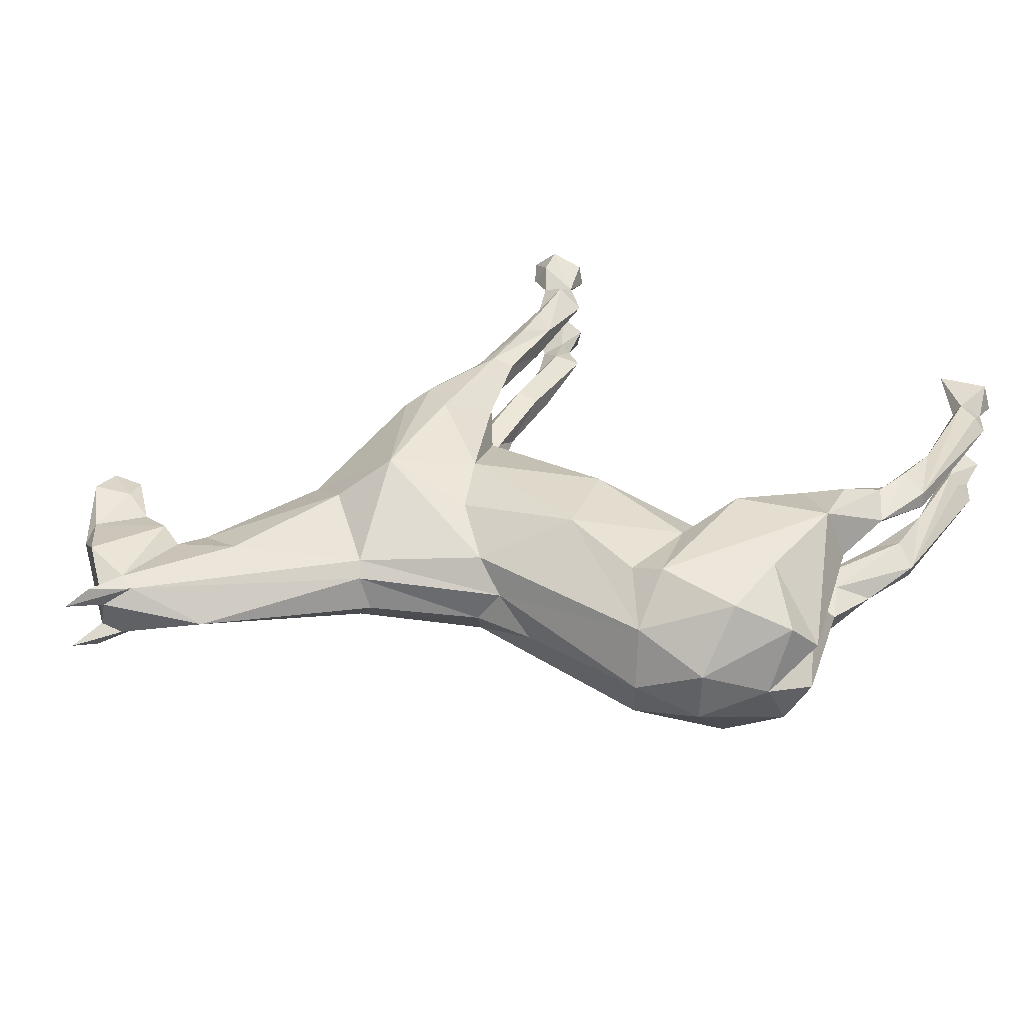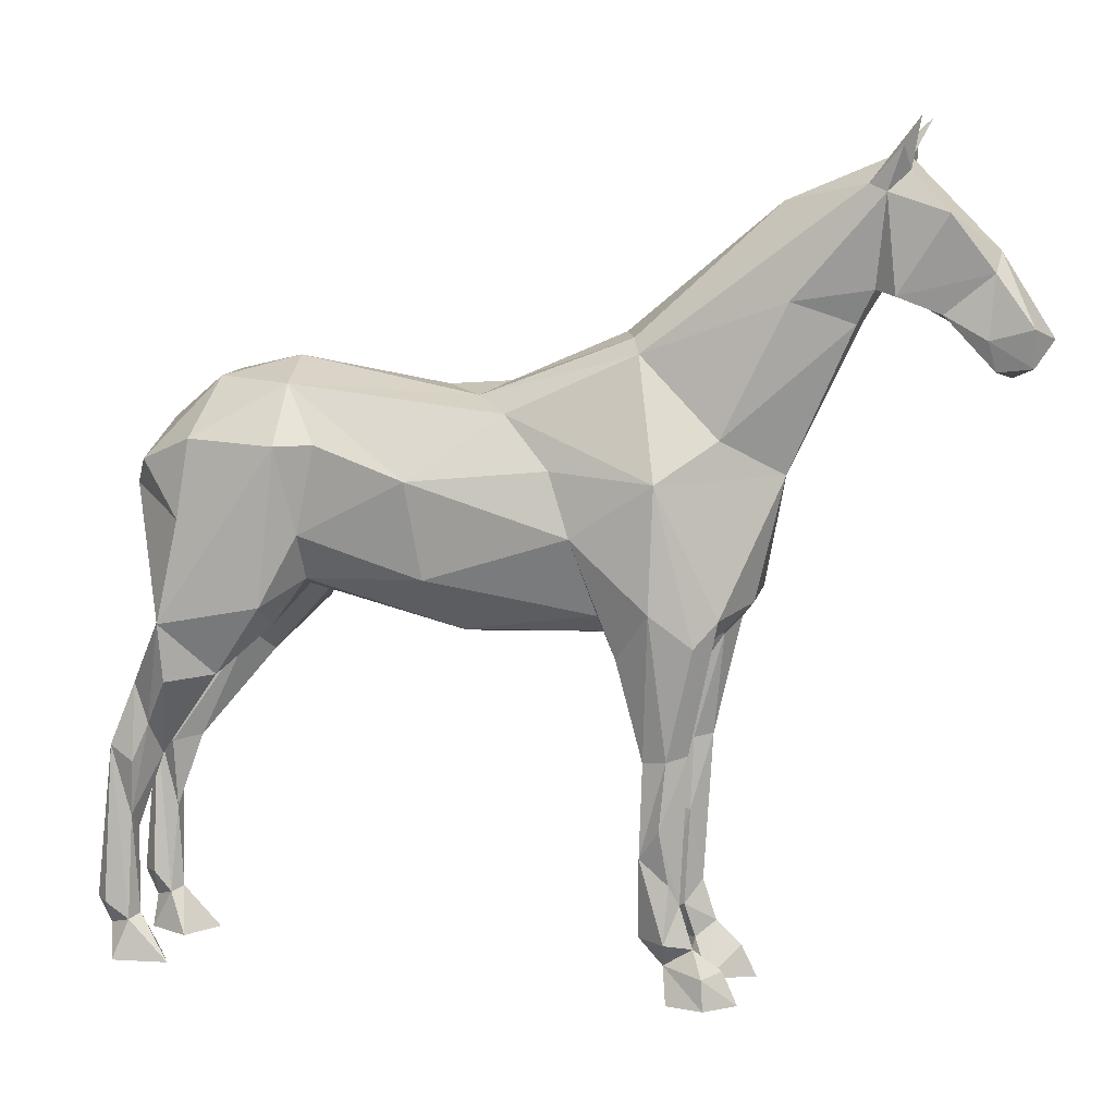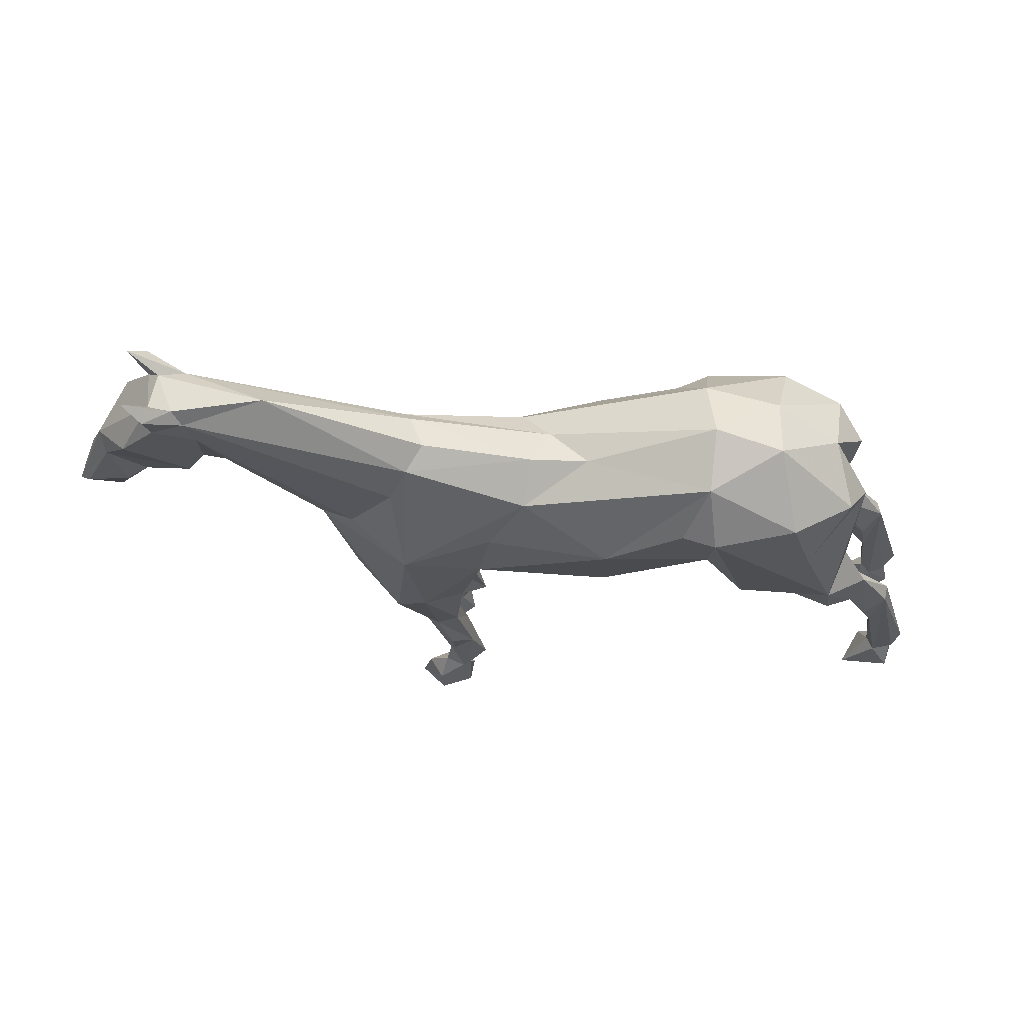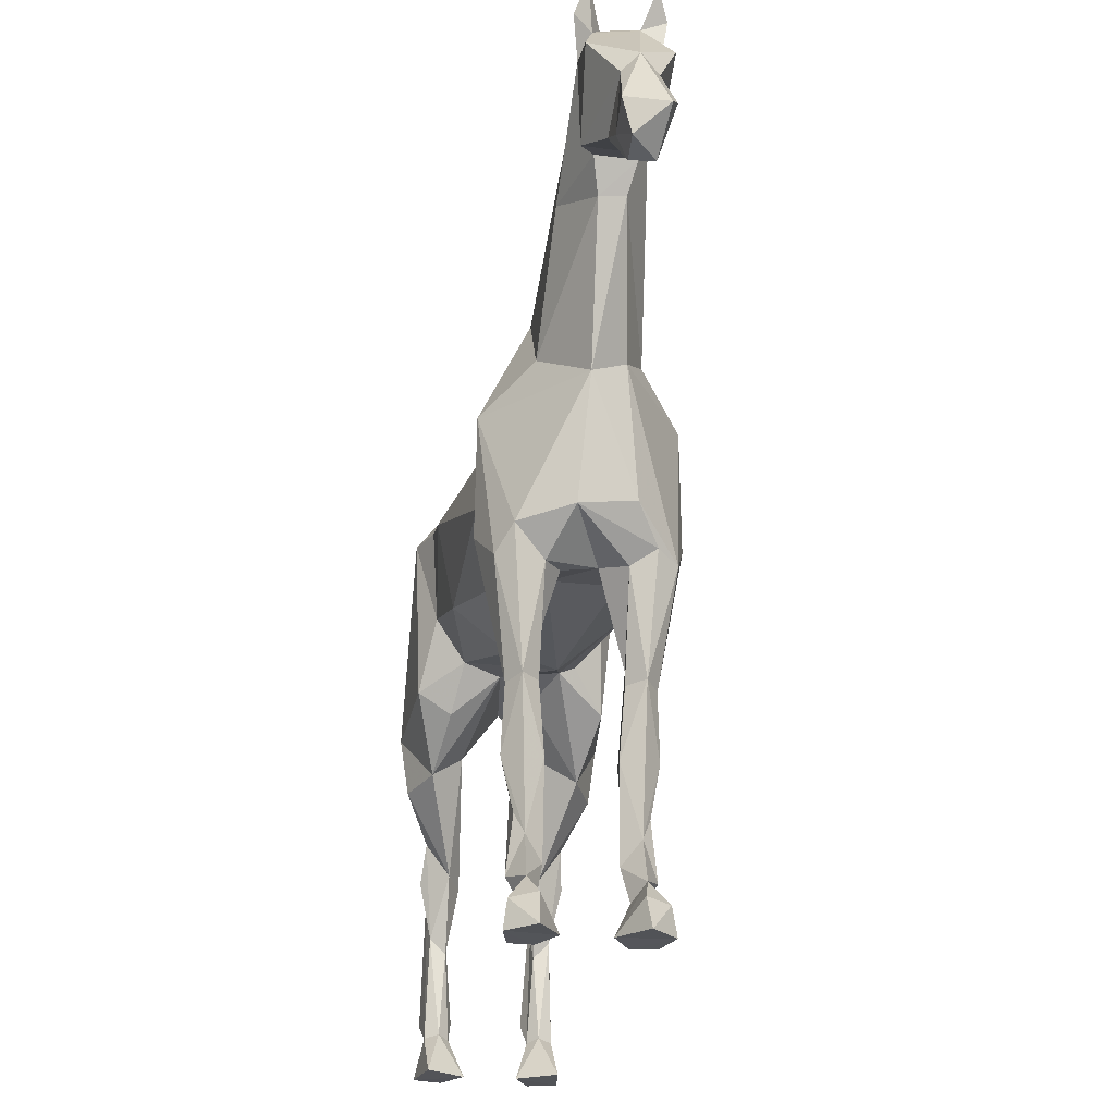
<metadata>
{"format":"obj","ext":"obj","renderer":"f3d","projection":"perspective","resolution":1024,"background":"white","views":[{"elev":41.5,"azim":-151.2,"up":"+Z"},{"elev":7.9,"azim":15.8,"up":"+Y"},{"elev":-23.5,"azim":-170.9,"up":"+Z"},{"elev":-23.6,"azim":80.1,"up":"+Y"}]}
</metadata>
<code>
v 0.05258 0.07266 -0.04142
v 0.4173 0.1745 0.07601
v 0.5553 -0.00784 -0.04143
v 0.2111 -0.1333 0.1511
v -0.67 -0.8702 -0.06955
v -0.6214 -0.9024 -0.09834
v -0.6338 -0.9097 -0.1249
v -0.7026 -0.8749 -0.1044
v 0.3692 -0.9219 -0.0985
v 0.763 0.4283 -0.0693
v 0.7621 0.4902 -0.08039
v -0.6396 -0.9107 -0.0777
v -0.6777 -0.878 -0.13
v -0.5585 -0.9854 -0.1252
v -0.6029 -0.987 -0.05132
v -0.6813 -0.9838 -0.08513
v -0.6623 -0.9843 -0.1407
v -0.6777 -0.9236 -0.1019
v -0.626 -0.7143 -0.1182
v -0.6257 -0.7433 -0.08777
v -0.5727 -0.601 -0.08968
v -0.6686 -0.5795 -0.09156
v -0.6624 -0.5839 -0.1219
v -0.6114 -0.609 -0.1418
v -0.6149 -0.4665 -0.1162
v -0.623 -0.6126 -0.06397
v -0.5812 -0.538 -0.1344
v -0.4431 -0.4388 -0.1425
v -0.4705 -0.395 -0.08203
v -0.5497 -0.4257 -0.07774
v -0.5288 -0.4514 -0.1802
v -0.5766 -0.3511 -0.09252
v -0.6225 -0.1063 -0.0609
v -0.5319 -0.3442 -0.1958
v -0.3412 -0.3362 -0.173
v -0.3751 -0.3074 -0.03886
v 0.7596 0.4712 -0.03444
v 0.4999 -0.9868 -0.08826
v 0.9016 0.1686 -0.03953
v 1.005 0.1705 -0.03122
v 0.2893 -0.3799 -0.1265
v 0.2481 -0.311 -0.092
v 0.3059 -0.3388 -0.05769
v -0.5893 -0.04931 -0.1165
v -0.5511 -0.2707 -0.001708
v 0.4614 -0.3332 -0.1156
v 0.5077 -0.2709 -0.07364
v 0.5112 -0.2843 0.02914
v 0.3796 -0.9876 -0.1211
v -0.279 -0.1812 -0.16
v -0.286 -0.2609 -0.111
v 0.3697 -0.9856 -0.07535
v 0.3155 -0.3425 0.0466
v 0.3586 -0.2929 -0.179
v -0.4579 0.09731 -0.04563
v 0.791 0.5376 -0.05955
v 0.7138 0.4644 -0.04449
v 0.9365 0.1049 -0.01921
v 0.98 0.184 -0.04445
v 0.839 0.3776 -0.07577
v 0.6922 0.3643 -0.06117
v 0.7019 0.4276 -0.05825
v 0.8568 0.1821 -0.02527
v -0.4931 -0.157 -0.1881
v -0.4718 -0.01353 -0.181
v -0.5698 0.01053 0.004737
v -0.3058 -0.02268 -0.1993
v -0.3074 0.08225 -0.1185
v -0.24 -0.02029 -0.1746
v -0.04775 -0.2519 -0.1593
v -0.2776 -0.2758 -0.07861
v -0.02855 -0.3674 -0.03153
v -0.07077 -0.07806 -0.1878
v -0.0561 0.07686 -0.03015
v -0.3268 0.1258 -0.000739
v 0.06241 0.08522 -0.02126
v 0.2738 0.1747 -0.01438
v 0.5503 0.3994 -0.00074
v 0.714 0.2485 -0.03784
v 0.7456 0.2391 -0.06247
v 0.9133 0.1161 0.02178
v 0.911 0.2802 -0.03241
v 0.916 0.3168 -0.00074
v 0.6798 0.1932 0.02413
v 0.5616 -0.06612 0.01413
v 0.5327 -0.03459 -0.05191
v 0.3587 -0.07019 -0.1764
v 0.2135 -0.1713 -0.1555
v 0.4316 -0.3513 -0.1553
v 0.3794 -0.5552 -0.1274
v 0.4132 -0.5457 -0.1039
v 0.3977 -0.8131 -0.09587
v 0.3807 -0.6784 -0.06215
v 0.3318 -0.6764 -0.06887
v 0.3708 -0.8537 -0.06329
v 0.3223 -0.8789 -0.08537
v 0.3882 -0.9176 -0.07627
v 0.4492 -0.9872 -0.1383
v 0.4446 -0.9332 -0.1304
v 0.4223 -0.8893 -0.09773
v 0.3754 -0.8795 -0.1242
v 0.3283 -0.7315 -0.1108
v 0.3842 -0.5493 -0.07202
v 0.3362 -0.506 -0.08187
v 0.4387 -0.3586 -0.0709
v 0.3912 -0.346 -0.02757
v 0.3353 -0.5609 -0.1153
v 0.4721 -0.9279 -0.08421
v 0.4188 -0.9817 -0.04327
v 0.3814 -0.776 -0.1121
v 0.3683 -0.6755 -0.1324
v 0.1737 -0.05764 -0.141
v 0.08464 0.03529 -0.1039
v 0.3116 0.1571 -0.06435
v 0.3568 0.09414 -0.09045
v 0.4601 -0.002855 -0.0915
v 0.6836 0.1967 -0.02411
v 0.7415 0.4746 0.03124
v -0.67 -0.8702 0.06807
v -0.6338 -0.9097 0.1234
v -0.7026 -0.8749 0.1029
v 0.3692 -0.9219 0.09703
v 0.7338 0.4137 0.06732
v 0.7621 0.4902 0.07891
v -0.6396 -0.9107 0.07622
v -0.6214 -0.9024 0.09686
v -0.6777 -0.878 0.1285
v -0.5585 -0.9854 0.1238
v -0.6029 -0.987 0.04984
v -0.6813 -0.9838 0.08365
v -0.6623 -0.9843 0.1392
v -0.6777 -0.9236 0.1005
v -0.626 -0.7143 0.1167
v -0.6257 -0.7433 0.08629
v -0.5727 -0.601 0.0882
v -0.6686 -0.5795 0.09008
v -0.6624 -0.5839 0.1204
v -0.6114 -0.609 0.1403
v -0.6149 -0.4665 0.1147
v -0.623 -0.6126 0.06249
v -0.5812 -0.538 0.1329
v -0.4431 -0.4388 0.141
v -0.4705 -0.395 0.08055
v -0.5497 -0.4257 0.07626
v -0.5288 -0.4514 0.1788
v -0.5766 -0.3511 0.09105
v -0.6225 -0.1063 0.05942
v -0.5319 -0.3442 0.1943
v -0.3431 -0.3092 0.1832
v -0.3426 -0.3499 0.1201
v 0.84 0.379 0.07376
v 0.7703 0.449 0.04939
v 0.4999 -0.9868 0.08678
v 0.9784 0.1892 0.04362
v 0.9016 0.1686 0.03805
v 0.9761 0.1232 0.02716
v 0.2481 -0.311 0.09052
v 0.2893 -0.3799 0.125
v -0.5814 -0.05651 0.1269
v 0.469 -0.3062 0.1258
v 0.3796 -0.9876 0.1196
v -0.279 -0.1812 0.1586
v -0.283 -0.2645 0.1034
v 0.3697 -0.9856 0.07387
v 0.4316 -0.3513 0.1538
v 0.3586 -0.2929 0.1775
v -0.4557 0.08981 0.0608
v 0.7875 0.5379 0.05723
v 0.7019 0.4276 0.05677
v 0.75 0.2417 0.06577
v -0.3018 -0.2832 0.03221
v -0.4931 -0.157 0.1866
v -0.4718 -0.01353 0.1795
v -0.3058 -0.02268 0.1978
v -0.3074 0.08225 0.117
v -0.24 -0.02029 0.1732
v -0.04775 -0.2519 0.1578
v -0.003224 -0.3494 0.06223
v -0.07076 -0.07806 0.1863
v 0.02225 0.06287 0.04367
v 0.3022 0.1671 0.05184
v 0.5742 0.2318 0.07548
v 0.7119 0.2517 0.03704
v 0.8254 0.2109 0.03557
v 0.911 0.2802 0.03093
v 0.3668 -0.0723 0.1753
v 0.2135 -0.1713 0.154
v 0.3794 -0.5552 0.1259
v 0.4132 -0.5457 0.1024
v 0.3842 -0.5493 0.07054
v 0.3977 -0.8131 0.09439
v 0.3807 -0.6784 0.06067
v 0.3318 -0.6764 0.06739
v 0.3223 -0.8789 0.08389
v 0.3708 -0.8537 0.06181
v 0.3882 -0.9176 0.07479
v 0.4492 -0.9872 0.1368
v 0.4446 -0.9332 0.1289
v 0.4223 -0.8893 0.09625
v 0.3754 -0.8795 0.1228
v 0.3283 -0.7315 0.1093
v 0.3362 -0.506 0.08039
v 0.4387 -0.3586 0.06942
v 0.3959 -0.3567 0.03733
v 0.3353 -0.5609 0.1138
v 0.3814 -0.776 0.1106
v 0.4721 -0.9279 0.08273
v 0.4188 -0.9817 0.04179
v 0.3683 -0.6755 0.1309
v 0.1737 -0.05764 0.1395
v 0.08464 0.03529 0.1024
v 0.3163 0.1406 0.07614
v 0.4601 -0.002855 0.09002
v 0.04859 0.08424 -0.0223
v 0.05971 0.08371 -0.01689
v 0.2584 0.1508 0.05056
v 0.3052 0.1614 0.05707
v 0.4801 0.2625 0.06791
v 0.4154 0.1756 0.07589
v 0.341 0.116 0.07852
v 0.3269 0.09587 0.09697
v 0.2042 -0.0103 0.1333
v 0.1975 -0.05945 0.1439
v 0.1995 -0.1313 0.1489
v 0.02896 -0.1108 0.175
v -0.06564 -0.1168 0.18
v -0.1422 -0.1135 0.1768
v -0.2391 -0.02059 0.1732
v -0.2402 -0.02003 0.173
v -0.3064 0.01515 0.1687
v -0.4339 0.008529 0.1651
v -0.4218 0.08808 0.07366
v -0.3999 0.1054 0.03415
v -0.3662 0.1173 -0.01422
v -0.3226 0.1163 -0.02641
v -0.08572 0.07749 -0.04057
v -0.04711 0.07421 -0.03486
v 0.07023 0.06765 -0.05035
v 0.1868 0.09013 -0.0861
v 0.3389 0.02529 -0.1293
v 0.358 -0.01251 -0.1462
v 0.3926 -0.04769 -0.148
v 0.5228 -0.03029 -0.05727
v 0.5523 -0.004479 -0.04829
v 0.2281 -0.1619 0.156
v 0.2684 -0.2174 0.1629
v 0.3295 -0.3295 0.1555
v 0.3399 -0.5086 0.1263
v 0.3482 -0.5592 0.1174
v 0.3298 -0.6942 0.1103
v 0.3288 -0.7224 0.1023
v 0.3237 -0.8434 0.09001
v 0.334 -0.879 0.09249
v 0.3363 -0.8917 0.08783
v 0.3378 -0.8708 0.07681
v 0.377 -0.7449 0.0611
v 0.3835 -0.6999 0.06607
v 0.3827 -0.6705 0.06315
v 0.3987 -0.5475 0.08642
v 0.4218 -0.4829 0.09135
v 0.4483 -0.342 0.08724
v 0.4976 -0.2913 0.06016
v 0.5207 -0.243 0.0263
v 0.5196 -0.2257 -0.05426
v 0.538 -0.04037 -0.03981
v 0.5621 0.2069 0.07703
v 0.6133 0.2176 0.05649
v 0.6912 0.2139 0.0287
v 0.6932 0.2149 -0.0002141
v 0.683 0.1962 -0.01655
v 0.6791 0.1869 -0.02268
f 219 218 212
f 193 251 250
f 230 229 175
f 238 1 214
f 169 181 217
f 108 100 109
f 222 223 186
f 182 219 2
f 189 191 257
f 35 50 51
f 244 117 271
f 182 169 218
f 47 264 263
f 214 215 76
f 177 226 227
f 216 217 181
f 80 63 184
f 226 225 179
f 181 76 215
f 235 234 75
f 201 200 206
f 204 203 202
f 212 220 2
f 110 102 111
f 213 266 2
f 163 150 171
f 218 217 212
f 240 241 87
f 162 149 163
f 180 212 217
f 78 181 169
f 228 227 179
f 81 58 156
f 177 163 178
f 213 84 267
f 216 215 180
f 13 7 18
f 12 6 20
f 33 32 45
f 180 215 214
f 237 74 214
f 266 267 182
f 183 182 267
f 42 53 72
f 23 22 25
f 91 93 92
f 175 75 233
f 183 268 269
f 66 33 45
f 93 103 94
f 79 269 270
f 175 229 228
f 174 230 231
f 270 271 117
f 101 110 92
f 134 135 133
f 85 265 3
f 72 70 42
f 85 271 270
f 11 56 37
f 270 269 84
f 73 68 113
f 158 187 157
f 269 268 84
f 261 260 203
f 231 230 175
f 114 239 238
f 73 69 68
f 268 267 84
f 123 182 183
f 211 210 223
f 117 244 243
f 9 101 100
f 241 242 87
f 9 98 49
f 243 242 116
f 88 54 41
f 221 222 186
f 88 41 42
f 116 242 241
f 40 59 82
f 115 241 240
f 240 239 114
f 234 233 75
f 255 254 194
f 10 11 37
f 54 89 90
f 113 237 1
f 238 239 113
f 113 239 240
f 87 242 243
f 24 23 25
f 243 244 86
f 18 17 16
f 86 244 3
f 224 4 223
f 211 222 221
f 221 220 212
f 250 249 205
f 25 32 34
f 114 76 77
f 213 220 221
f 186 223 4
f 237 236 74
f 177 187 225
f 50 73 70
f 99 100 108
f 143 146 45
f 165 166 188
f 75 74 236
f 232 231 175
f 227 226 179
f 210 179 225
f 156 40 154
f 122 198 199
f 187 245 4
f 224 225 187
f 162 227 228
f 123 151 152
f 228 229 176
f 174 176 229
f 36 28 71
f 64 65 67
f 173 231 232
f 232 233 167
f 55 167 233
f 51 71 35
f 68 55 234
f 133 126 134
f 235 236 68
f 113 68 236
f 47 86 265
f 18 7 17
f 64 44 65
f 116 115 61
f 138 133 141
f 263 262 48
f 48 262 261
f 261 262 160
f 203 260 259
f 97 100 95
f 160 186 165
f 190 259 258
f 258 257 192
f 257 256 192
f 82 83 40
f 122 196 164
f 192 256 255
f 254 253 194
f 19 6 7
f 26 21 29
f 96 9 95
f 253 252 194
f 135 140 143
f 193 194 252
f 151 170 185
f 249 248 205
f 59 58 39
f 199 208 196
f 158 205 248
f 120 133 137
f 193 202 190
f 158 247 246
f 246 245 187
f 197 161 164
f 186 245 246
f 246 247 166
f 87 88 112
f 247 248 166
f 166 248 249
f 50 35 67
f 70 73 88
f 142 145 135
f 188 249 250
f 12 22 5
f 250 251 201
f 122 197 198
f 251 252 201
f 200 201 252
f 200 253 254
f 102 107 90
f 122 254 255
f 255 256 195
f 86 47 89
f 191 195 256
f 258 259 189
f 259 260 189
f 78 57 62
f 160 189 260
f 50 67 69
f 85 160 262
f 263 264 85
f 124 169 123
f 264 265 85
f 46 48 105
f 7 13 23
f 20 21 26
f 13 18 8
f 8 18 5
f 9 97 95
f 92 95 100
f 13 8 23
f 91 92 111
f 10 62 11
f 83 37 151
f 153 208 207
f 62 10 61
f 11 62 57
f 82 60 83
f 6 19 20
f 7 6 14
f 19 7 23
f 16 17 15
f 39 63 82
f 18 16 12
f 12 16 15
f 18 12 5
f 32 29 45
f 178 163 72
f 12 15 6
f 27 25 34
f 39 58 63
f 148 145 142
f 206 200 191
f 6 15 14
f 14 15 17
f 7 14 17
f 19 21 20
f 21 19 27
f 80 82 63
f 20 26 22
f 71 171 36
f 22 26 30
f 47 46 89
f 171 72 163
f 129 126 128
f 20 22 12
f 52 9 49
f 49 98 52
f 24 19 23
f 149 142 150
f 19 24 27
f 21 27 31
f 27 24 25
f 136 137 139
f 32 25 30
f 86 89 87
f 34 32 33
f 27 34 31
f 185 170 184
f 31 34 28
f 46 91 89
f 32 30 29
f 132 127 121
f 29 30 26
f 34 33 64
f 36 29 28
f 29 36 45
f 28 29 21
f 87 54 88
f 40 58 59
f 74 75 180
f 112 73 113
f 58 40 156
f 59 39 82
f 44 33 66
f 71 72 171
f 162 163 177
f 33 44 64
f 44 66 55
f 46 47 48
f 105 48 106
f 131 130 129
f 209 206 191
f 46 105 91
f 67 35 34
f 43 53 42
f 177 157 187
f 53 43 106
f 43 42 41
f 9 96 101
f 72 53 178
f 90 89 91
f 101 96 102
f 63 58 81
f 61 10 80
f 62 61 115
f 60 80 10
f 80 60 82
f 121 127 137
f 60 10 37
f 83 60 37
f 8 5 22
f 8 22 23
f 22 30 25
f 87 89 54
f 28 34 35
f 52 98 109
f 105 106 104
f 31 28 21
f 45 36 171
f 66 45 147
f 65 44 55
f 64 67 34
f 67 65 68
f 141 135 145
f 65 55 68
f 67 68 69
f 50 69 73
f 139 141 148
f 184 81 155
f 180 211 212
f 50 70 51
f 51 70 71
f 71 70 72
f 42 70 88
f 118 57 78
f 57 118 37
f 118 78 169
f 180 175 211
f 78 62 114
f 162 174 149
f 63 81 184
f 126 120 128
f 80 79 61
f 79 80 183
f 61 79 117
f 40 83 154
f 149 174 148
f 41 54 107
f 54 90 107
f 90 91 111
f 103 93 91
f 94 104 107
f 103 91 105
f 92 93 95
f 122 164 161
f 94 96 93
f 155 154 185
f 96 94 102
f 119 136 125
f 93 96 95
f 9 52 97
f 97 52 109
f 99 98 9
f 98 99 38
f 142 143 171
f 99 9 100
f 109 98 38
f 109 38 108
f 103 104 94
f 38 99 108
f 100 101 92
f 143 45 171
f 101 102 110
f 152 168 124
f 104 103 105
f 107 104 41
f 152 118 168
f 106 48 203
f 104 106 43
f 94 107 102
f 129 128 131
f 109 100 97
f 110 111 92
f 114 77 78
f 140 136 144
f 111 102 90
f 43 41 104
f 88 73 112
f 112 113 87
f 77 76 181
f 115 114 62
f 117 116 61
f 190 202 203
f 78 77 181
f 55 66 167
f 11 57 56
f 56 57 37
f 53 106 204
f 28 35 71
f 37 118 152
f 120 127 132
f 133 135 141
f 127 120 137
f 120 132 131
f 132 121 119
f 149 150 163
f 169 124 168
f 125 132 119
f 123 169 182
f 124 123 152
f 126 133 120
f 131 132 130
f 130 132 125
f 130 125 129
f 201 209 188
f 129 125 126
f 126 125 134
f 128 120 131
f 135 134 140
f 140 134 136
f 136 134 125
f 139 146 144
f 133 138 137
f 178 53 157
f 137 138 139
f 138 141 139
f 146 147 45
f 146 139 148
f 146 148 147
f 156 155 81
f 148 141 145
f 143 144 146
f 184 170 80
f 144 143 140
f 147 148 172
f 142 149 148
f 150 142 171
f 154 155 156
f 66 147 159
f 159 147 172
f 66 159 167
f 202 205 158
f 174 162 176
f 200 122 199
f 168 118 169
f 123 170 151
f 170 123 183
f 151 185 83
f 185 184 155
f 119 121 136
f 136 121 137
f 135 143 142
f 199 207 208
f 144 136 139
f 165 188 189
f 159 172 173
f 173 172 174
f 159 173 167
f 148 174 172
f 177 178 157
f 157 53 158
f 175 179 211
f 75 175 180
f 185 154 83
f 160 165 189
f 170 183 80
f 85 84 213
f 160 85 186
f 186 85 213
f 165 186 166
f 189 188 209
f 192 194 193
f 191 189 209
f 190 192 193
f 196 122 195
f 164 196 208
f 161 197 122
f 198 197 153
f 197 164 208
f 197 208 153
f 198 153 207
f 200 199 191
f 199 198 207
f 202 193 205
f 204 106 203
f 204 202 53
f 201 206 209
f 199 196 195
f 202 158 53
f 195 191 199
f 179 210 211
f 152 151 37
f 250 205 193
f 214 76 238
f 217 218 169
f 2 266 182
f 257 258 189
f 271 3 244
f 218 219 182
f 263 48 47
f 227 162 177
f 215 216 181
f 2 219 212
f 2 220 213
f 217 216 180
f 267 266 213
f 214 74 180
f 214 1 237
f 267 268 183
f 233 232 175
f 269 79 183
f 270 117 79
f 228 179 175
f 231 173 174
f 3 271 85
f 270 84 85
f 238 76 114
f 223 222 211
f 243 116 117
f 241 115 116
f 240 114 115
f 1 238 113
f 240 87 113
f 243 86 87
f 3 265 86
f 223 210 224
f 221 212 211
f 221 186 213
f 4 245 186
f 225 226 177
f 236 235 75
f 225 224 210
f 4 224 187
f 228 176 162
f 229 230 174
f 232 167 173
f 233 234 55
f 234 235 68
f 236 237 113
f 265 264 47
f 261 203 48
f 259 190 203
f 258 192 190
f 255 194 192
f 252 251 193
f 248 247 158
f 246 187 158
f 246 166 186
f 249 188 166
f 250 201 188
f 252 253 200
f 254 122 200
f 255 195 122
f 256 257 191
f 260 261 160
f 262 263 85

</code>
